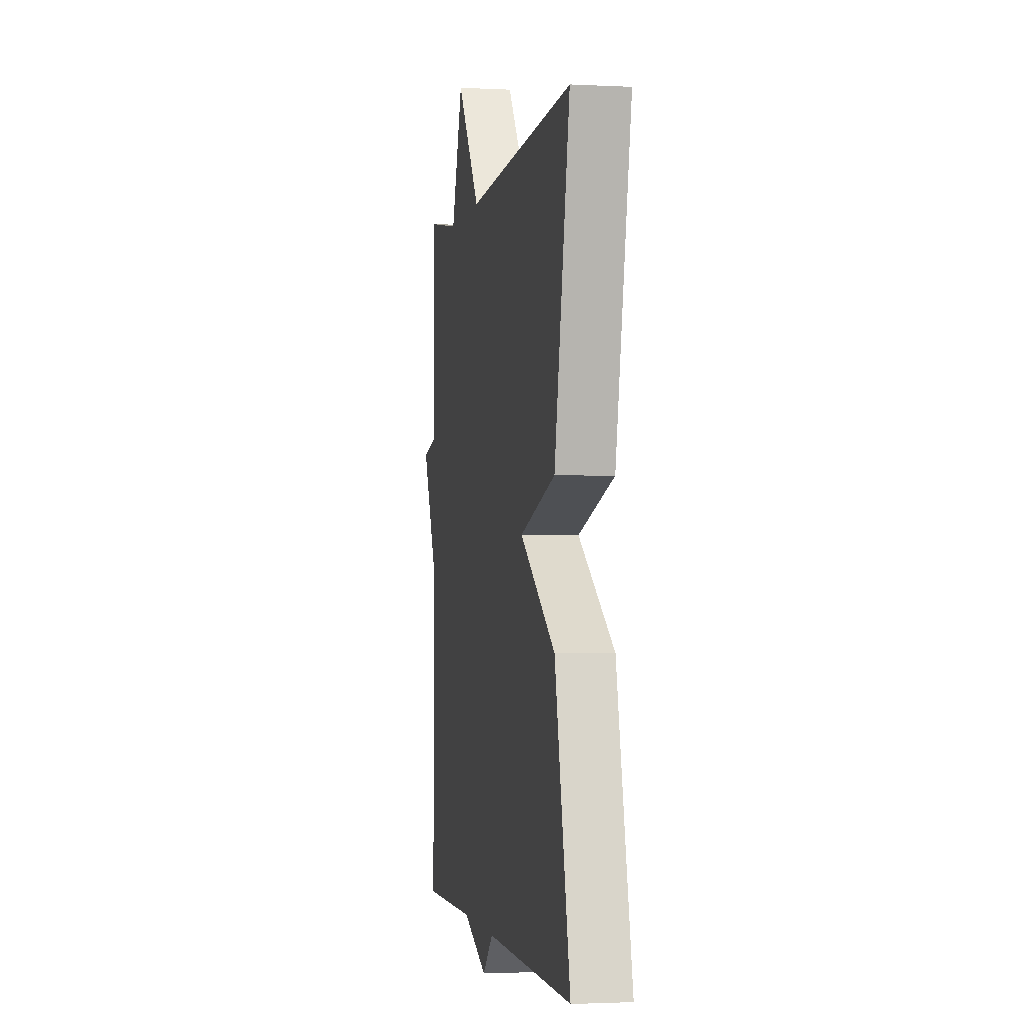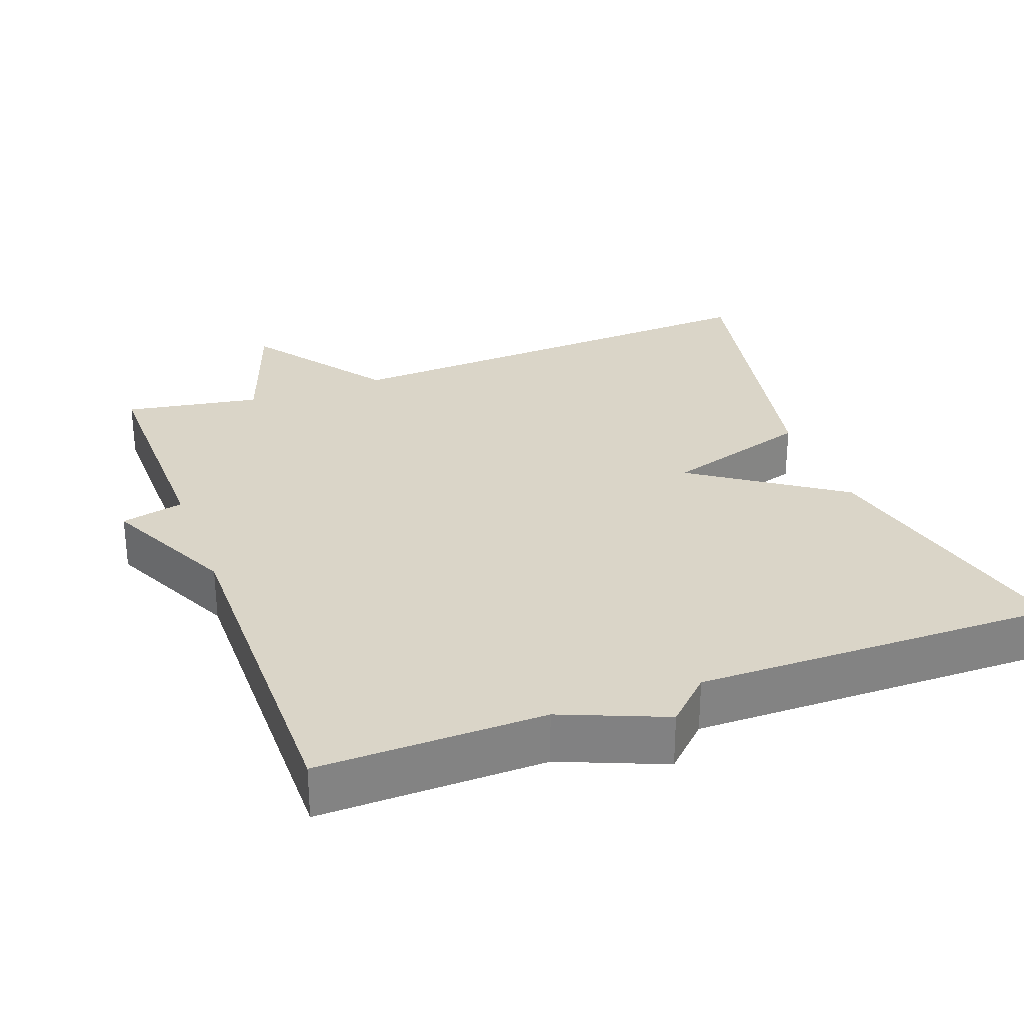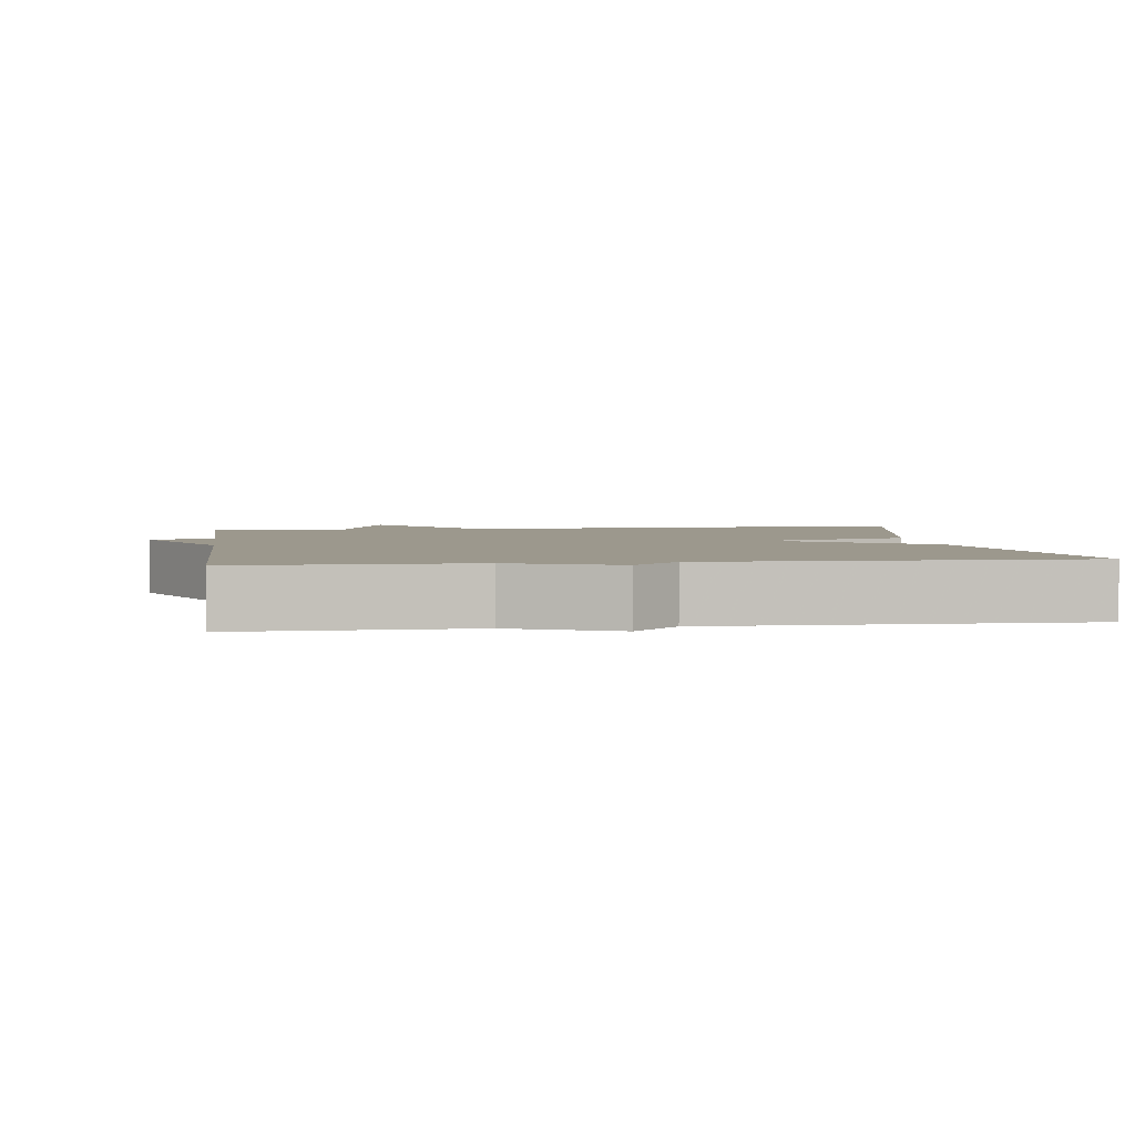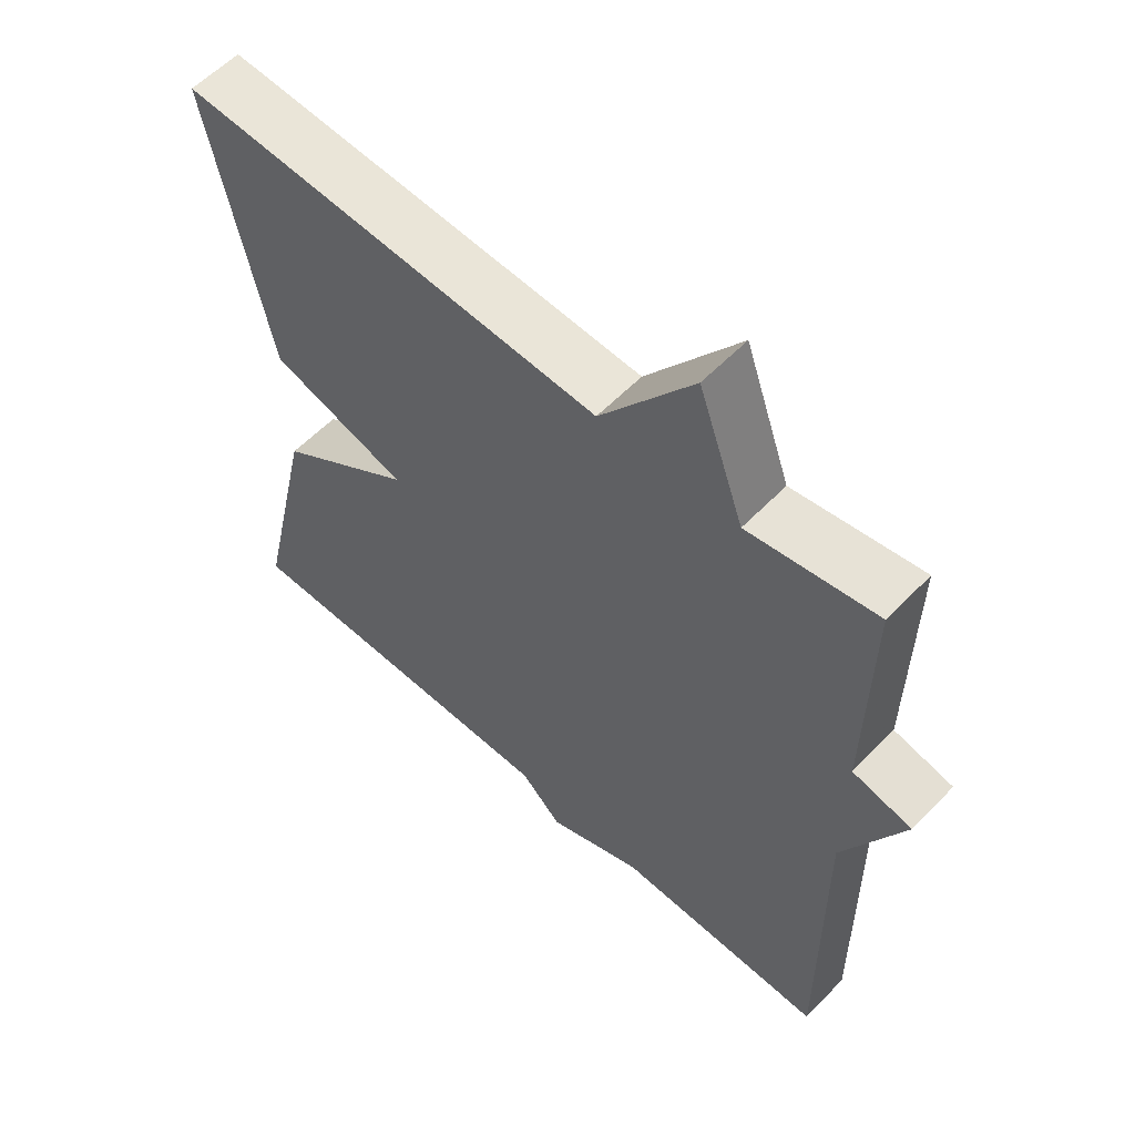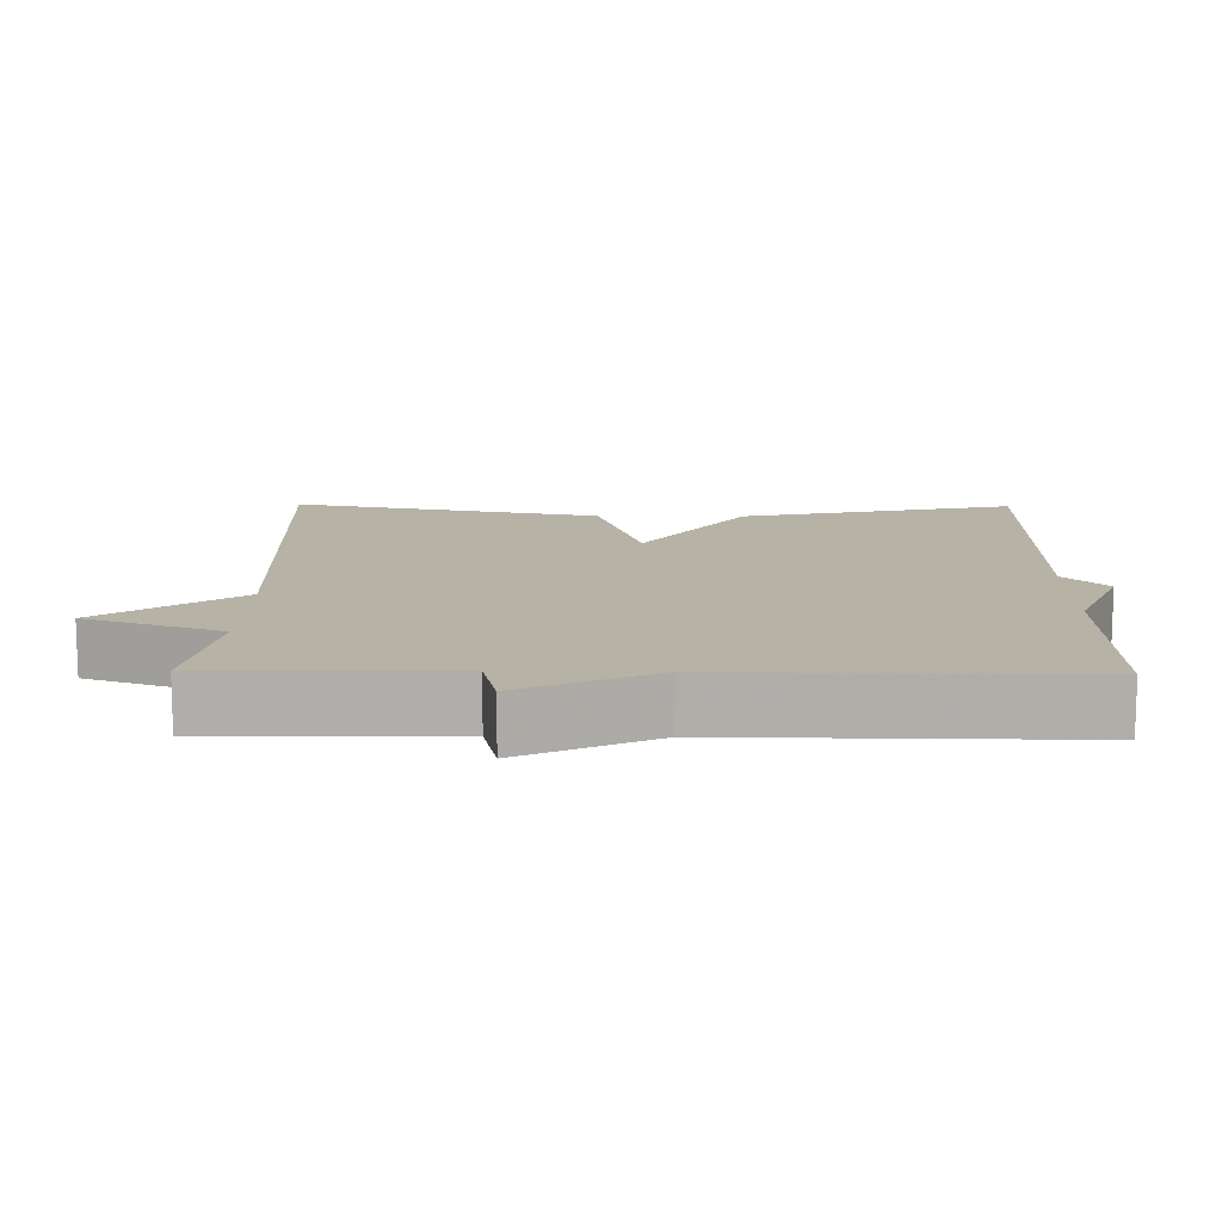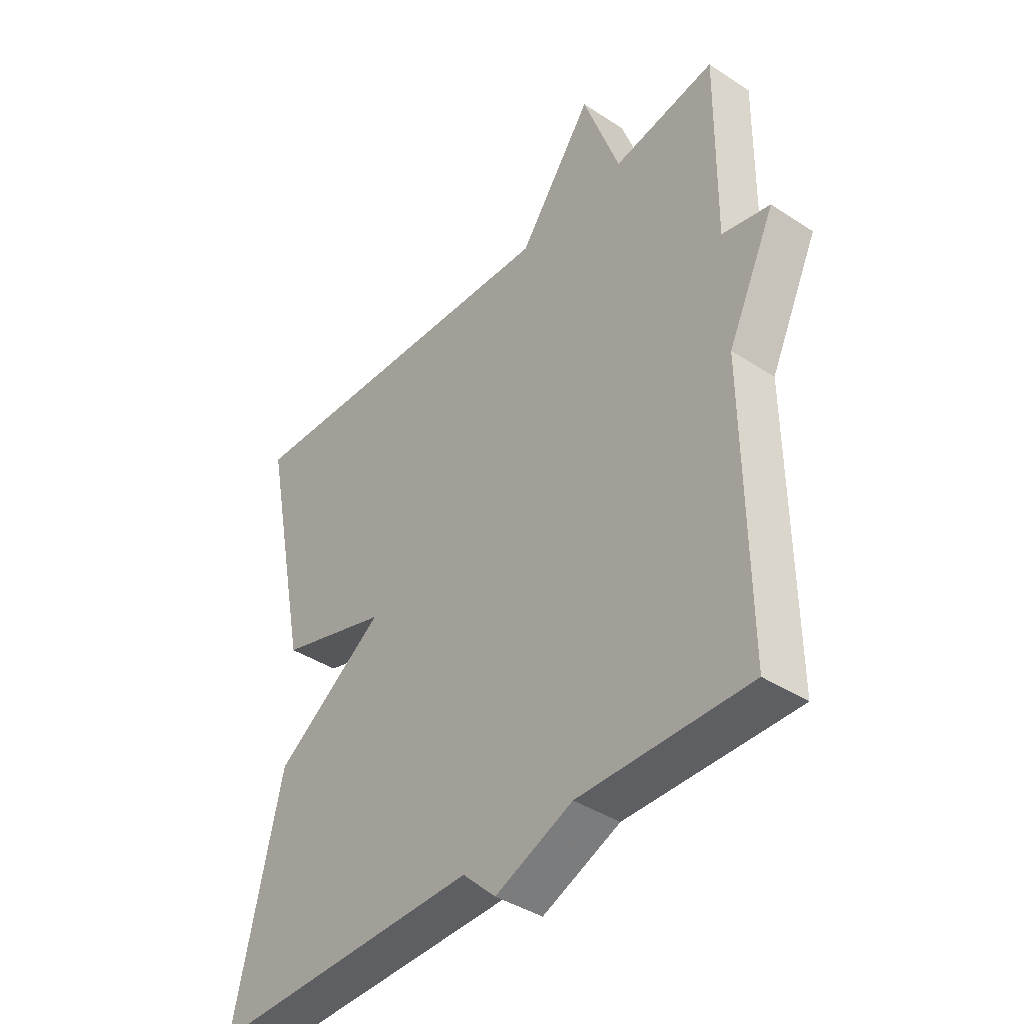
<metadata>
{"format":"obj","ext":"obj","renderer":"f3d","projection":"perspective","resolution":1024,"background":"white","views":[{"elev":-2.0,"azim":-100.4,"up":"+Z"},{"elev":29.2,"azim":159.6,"up":"+Y"},{"elev":3.1,"azim":172.2,"up":"+Y"},{"elev":58.0,"azim":43.4,"up":"+Z"},{"elev":12.3,"azim":90.9,"up":"+Y"},{"elev":-40.5,"azim":51.3,"up":"+Z"}]}
</metadata>
<code>
v -0.5 0.07 -0.5
v -0.414 0.07 -0.124
v -0.214 0.07 0.014
v -0.414 0.07 0.076
v -0.5 0.07 0.5
v 0.115 0.07 0.468
v 0.249 0.07 0.654
v 0.315 0.07 0.468
v 0.5 0.07 0.5
v 0.496 0.07 0.177
v 0.582 0.07 0.157
v 0.496 0.07 -0.023
v 0.5 0.07 -0.5
v 0.194 0.07 -0.495
v 0.054 0.07 -0.553
v -0.006 0.07 -0.495
v -0.5 0 -0.5
v -0.414 0 -0.124
v -0.214 0 0.014
v -0.414 0 0.076
v -0.5 0 0.5
v 0.115 0 0.468
v 0.249 0 0.654
v 0.315 0 0.468
v 0.5 0 0.5
v 0.496 0 0.177
v 0.582 0 0.157
v 0.496 0 -0.023
v 0.5 0 -0.5
v 0.194 0 -0.495
v 0.054 0 -0.553
v -0.006 0 -0.495
f 14 15 16
f 12 13 14
f 12 14 16
f 11 12 16
f 10 11 16
f 10 16 1
f 9 10 1
f 8 9 1
f 6 7 8 1
f 3 4 5 6
f 1 2 3
f 1 3 6
f 32 31 30
f 30 29 28
f 32 30 28
f 32 28 27
f 32 27 26
f 17 32 26
f 17 26 25
f 17 25 24
f 17 24 23 22
f 22 21 20 19
f 19 18 17
f 22 19 17
f 1 17 18 2
f 2 18 19 3
f 3 19 20 4
f 4 20 21 5
f 5 21 22 6
f 6 22 23 7
f 7 23 24 8
f 8 24 25 9
f 9 25 26 10
f 10 26 27 11
f 11 27 28 12
f 12 28 29 13
f 13 29 30 14
f 14 30 31 15
f 15 31 32 16
f 16 32 17 1

</code>
